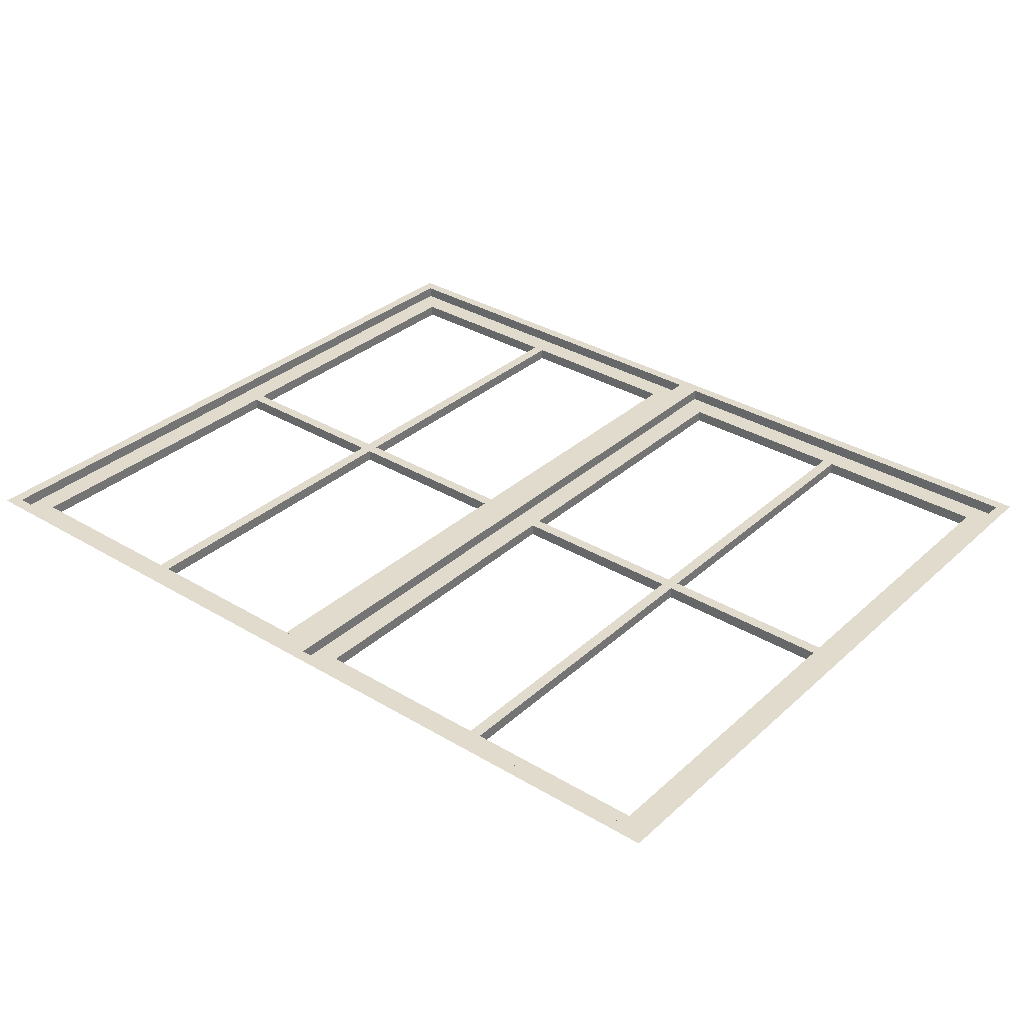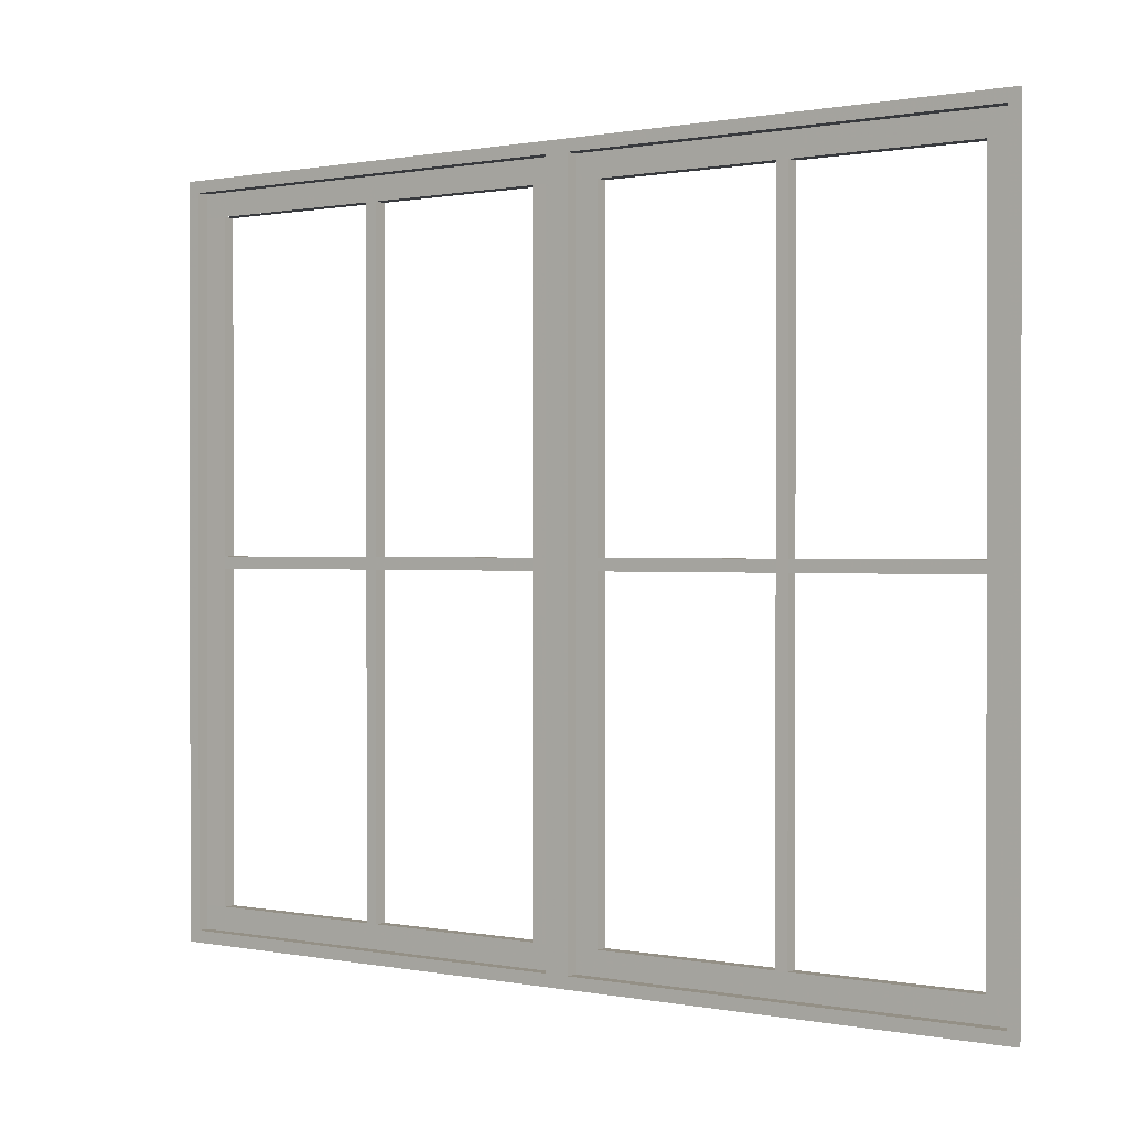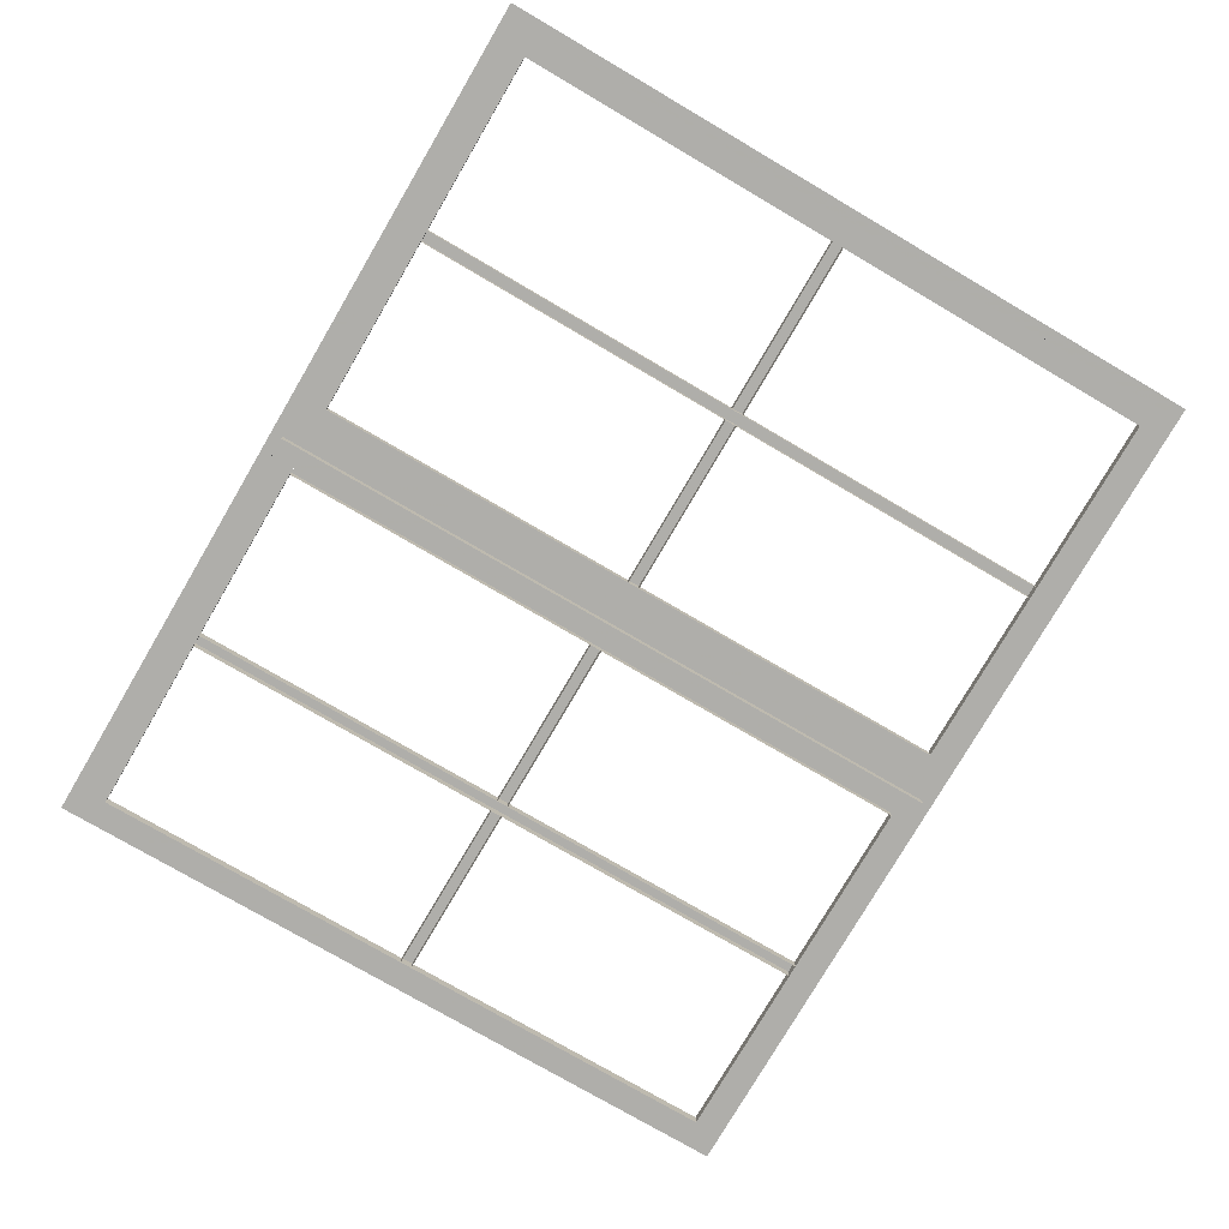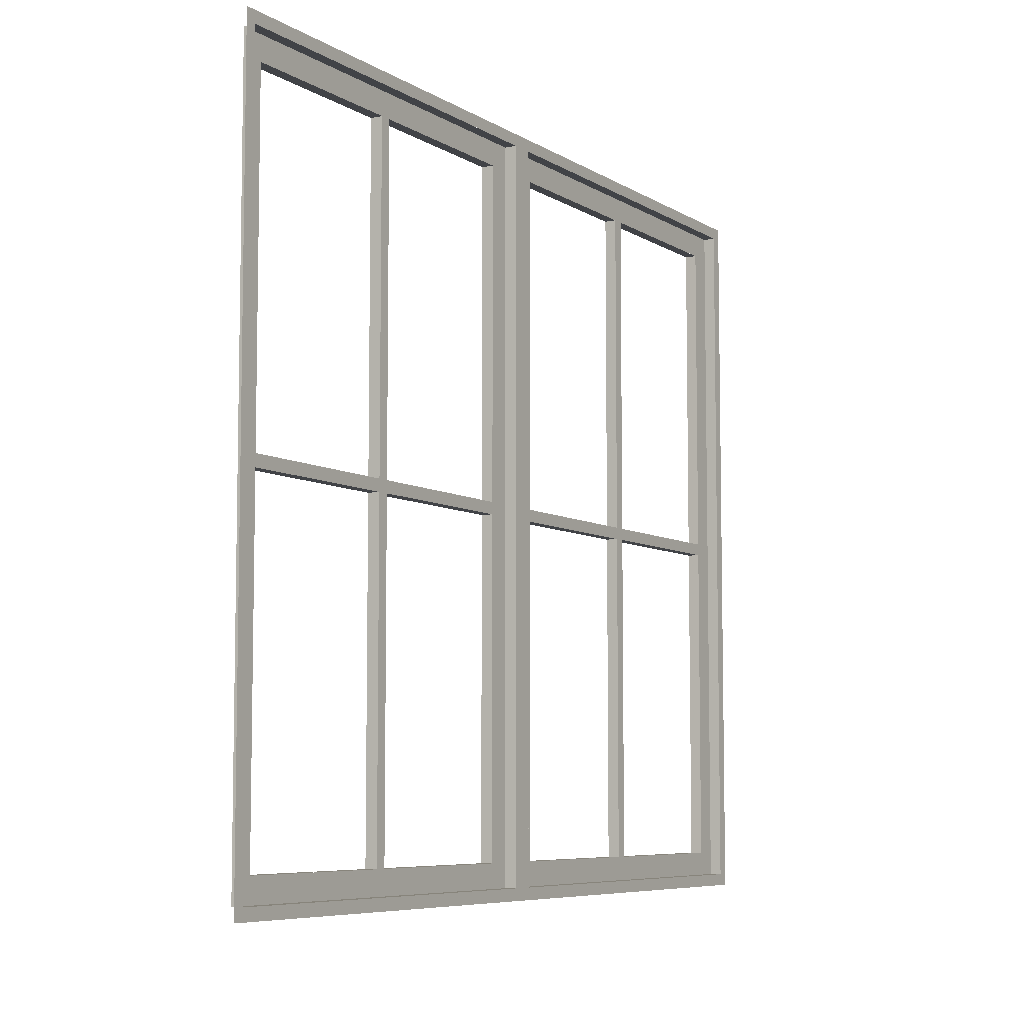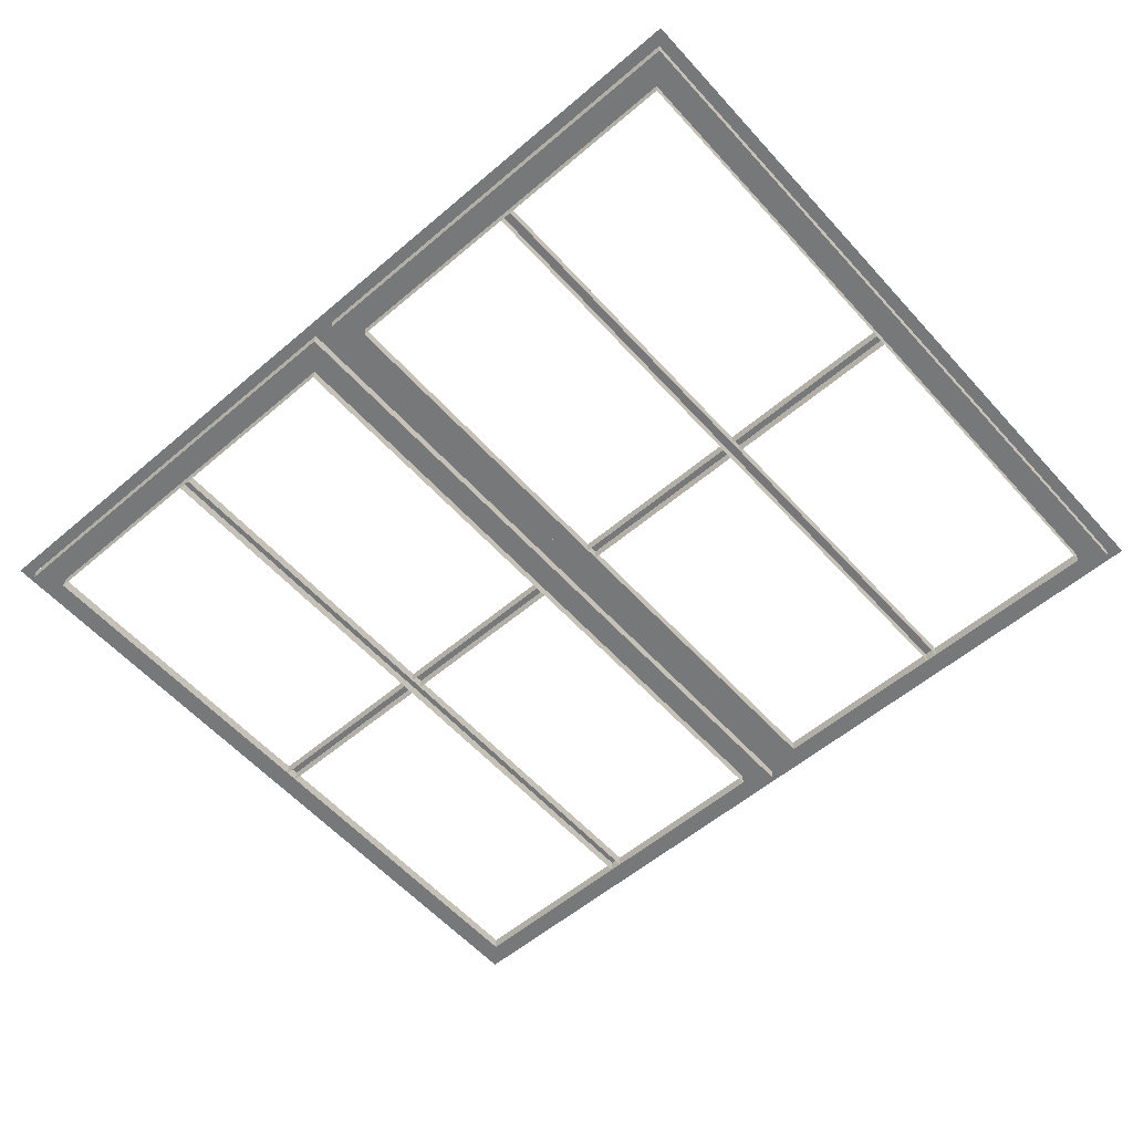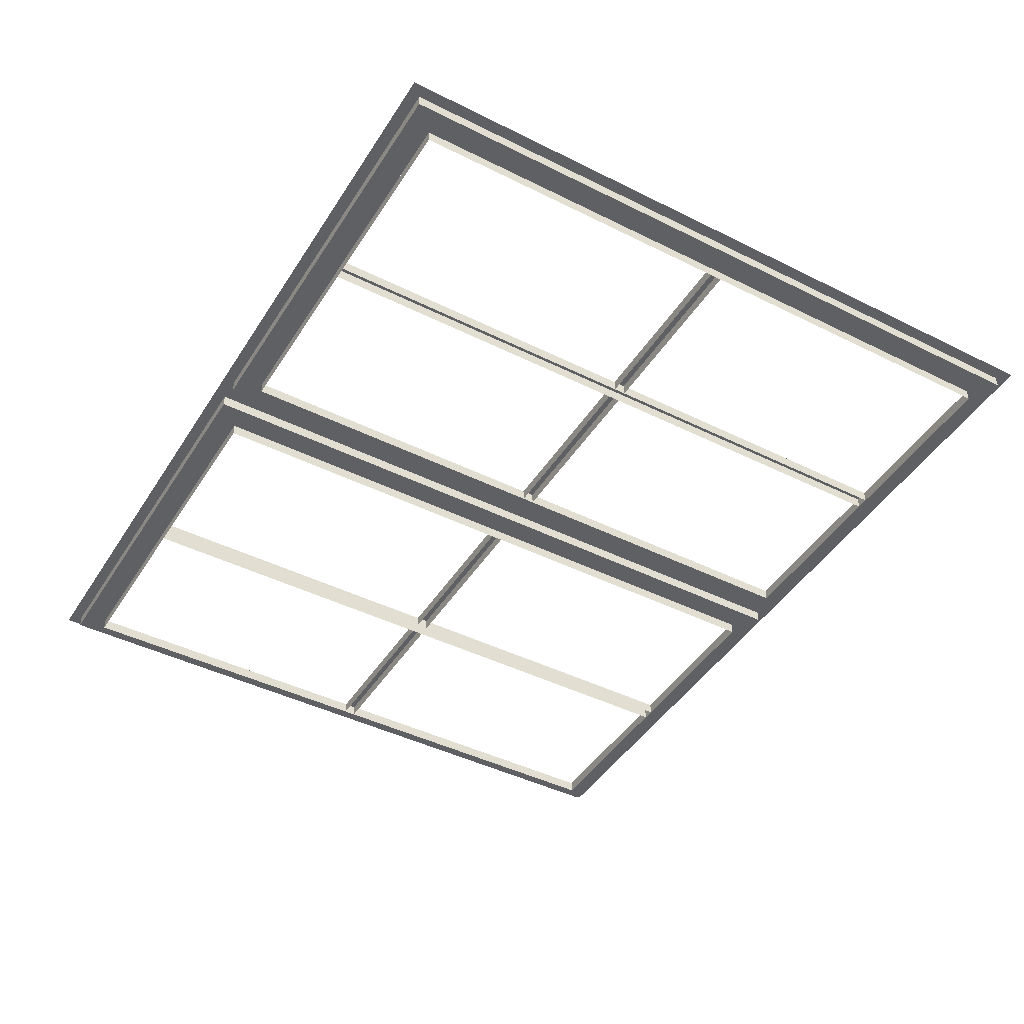
<metadata>
{"format":"obj","ext":"obj","renderer":"f3d","projection":"perspective","resolution":1024,"background":"white","views":[{"elev":32.1,"azim":38.7,"up":"+Z"},{"elev":0.5,"azim":37.7,"up":"+Y"},{"elev":-76.2,"azim":-120.4,"up":"+Z"},{"elev":-6.9,"azim":-57.9,"up":"+Y"},{"elev":-58.4,"azim":41.7,"up":"+Z"},{"elev":-43.3,"azim":-120.6,"up":"+Z"}]}
</metadata>
<code>
o fh-windows-porch-minimal-kitchenB-frame
v 18.72 6.87 -165.3
v 18.72 6.87 -165.4
v 17.5 6.87 -165.4
v 17.5 6.87 -165.3
v 17.5 6.79 -165.3
v 17.5 6.79 -165.4
v 18.72 6.79 -165.4
v 18.72 6.79 -165.3
v 18.8 6.87 -165.3
v 18.8 6.79 -165.3
v 20.02 6.79 -165.3
v 20.02 6.87 -165.3
v 18.8 6.79 -165.4
v 20.02 6.79 -165.4
v 20.02 6.87 -165.4
v 18.8 6.87 -165.4
v 20.18 9.25 -165.3
v 20.18 9.25 -165.3
v 20.18 4.41 -165.3
v 20.18 4.41 -165.3
v 17.34 9.25 -165.2
v 17.34 9.25 -165.3
v 17.34 4.41 -165.2
v 17.34 4.41 -165.3
v 18.72 4.57 -165.3
v 18.8 4.57 -165.3
v 18.8 9.09 -165.3
v 18.72 9.09 -165.3
v 18.8 4.57 -165.4
v 18.8 9.09 -165.4
v 18.72 9.09 -165.4
v 18.72 4.57 -165.4
v 20.02 9.09 -165.3
v 20.02 4.57 -165.3
v 20.18 4.57 -165.3
v 20.18 9.09 -165.3
v 20.26 4.41 -165.3
v 20.26 9.25 -165.3
v 17.34 9.09 -165.3
v 17.26 9.25 -165.2
v 20.26 9.33 -165.3
v 17.26 9.33 -165.2
v 17.26 4.41 -165.2
v 17.34 4.57 -165.3
v 17.5 4.57 -165.3
v 17.5 9.09 -165.3
v 17.5 4.57 -165.4
v 17.5 9.09 -165.4
v 20.02 9.09 -165.4
v 20.02 4.57 -165.4
v 17.26 4.33 -165.2
v 20.26 4.33 -165.3
v 15.72 6.87 -165.2
v 15.72 6.87 -165.3
v 14.5 6.87 -165.3
v 14.5 6.87 -165.2
v 14.5 6.79 -165.2
v 14.5 6.79 -165.3
v 15.72 6.79 -165.3
v 15.72 6.79 -165.2
v 15.8 6.87 -165.2
v 15.8 6.79 -165.2
v 17.02 6.79 -165.3
v 17.02 6.87 -165.3
v 15.8 6.79 -165.3
v 17.02 6.79 -165.3
v 17.02 6.87 -165.3
v 15.8 6.87 -165.3
v 17.18 9.25 -165.2
v 17.18 9.25 -165.3
v 17.18 4.41 -165.3
v 17.18 4.41 -165.2
v 14.34 9.25 -165.1
v 14.34 9.25 -165.2
v 14.34 4.41 -165.1
v 14.34 4.41 -165.2
v 15.72 4.57 -165.2
v 15.8 4.57 -165.2
v 15.8 9.09 -165.2
v 15.72 9.09 -165.2
v 15.8 4.57 -165.3
v 15.8 9.09 -165.3
v 15.72 9.09 -165.3
v 15.72 4.57 -165.3
v 17.02 9.09 -165.3
v 17.02 4.57 -165.3
v 17.18 4.57 -165.3
v 17.18 9.09 -165.3
v 14.34 9.09 -165.2
v 14.26 9.25 -165.1
v 14.26 9.33 -165.1
v 14.26 4.41 -165.1
v 14.34 4.57 -165.2
v 14.5 4.57 -165.2
v 14.5 9.09 -165.2
v 14.5 4.57 -165.3
v 14.5 9.09 -165.3
v 17.02 9.09 -165.3
v 17.02 4.57 -165.3
v 14.26 4.33 -165.1
f 1 2 3 4
f 5 6 7 8
f 5 8 1 4
f 9 10 11 12
f 13 14 11 10
f 15 16 9 12
f 17 18 19 20
f 21 22 18 17
f 23 24 22 21
f 20 19 24 23
f 25 26 27 28
f 29 30 27 26
f 31 32 25 28
f 33 34 35 36
f 17 20 37 38
f 39 36 18 22
f 40 38 41 42
f 43 23 21 40
f 44 45 46 39
f 47 48 46 45
f 48 49 33 46
f 49 50 34 33
f 50 47 45 34
f 24 19 35 44
f 51 52 37 43
f 53 54 55 56
f 57 58 59 60
f 57 60 53 56
f 61 62 63 64
f 65 66 63 62
f 67 68 61 64
f 69 70 71 72
f 73 74 70 69
f 75 76 74 73
f 72 71 76 75
f 77 78 79 80
f 81 82 79 78
f 83 84 77 80
f 85 86 87 88
f 69 72 43 40
f 89 88 70 74
f 90 40 42 91
f 92 75 73 90
f 93 94 95 89
f 96 97 95 94
f 97 98 85 95
f 98 99 86 85
f 99 96 94 86
f 76 71 87 93
f 100 51 43 92

</code>
